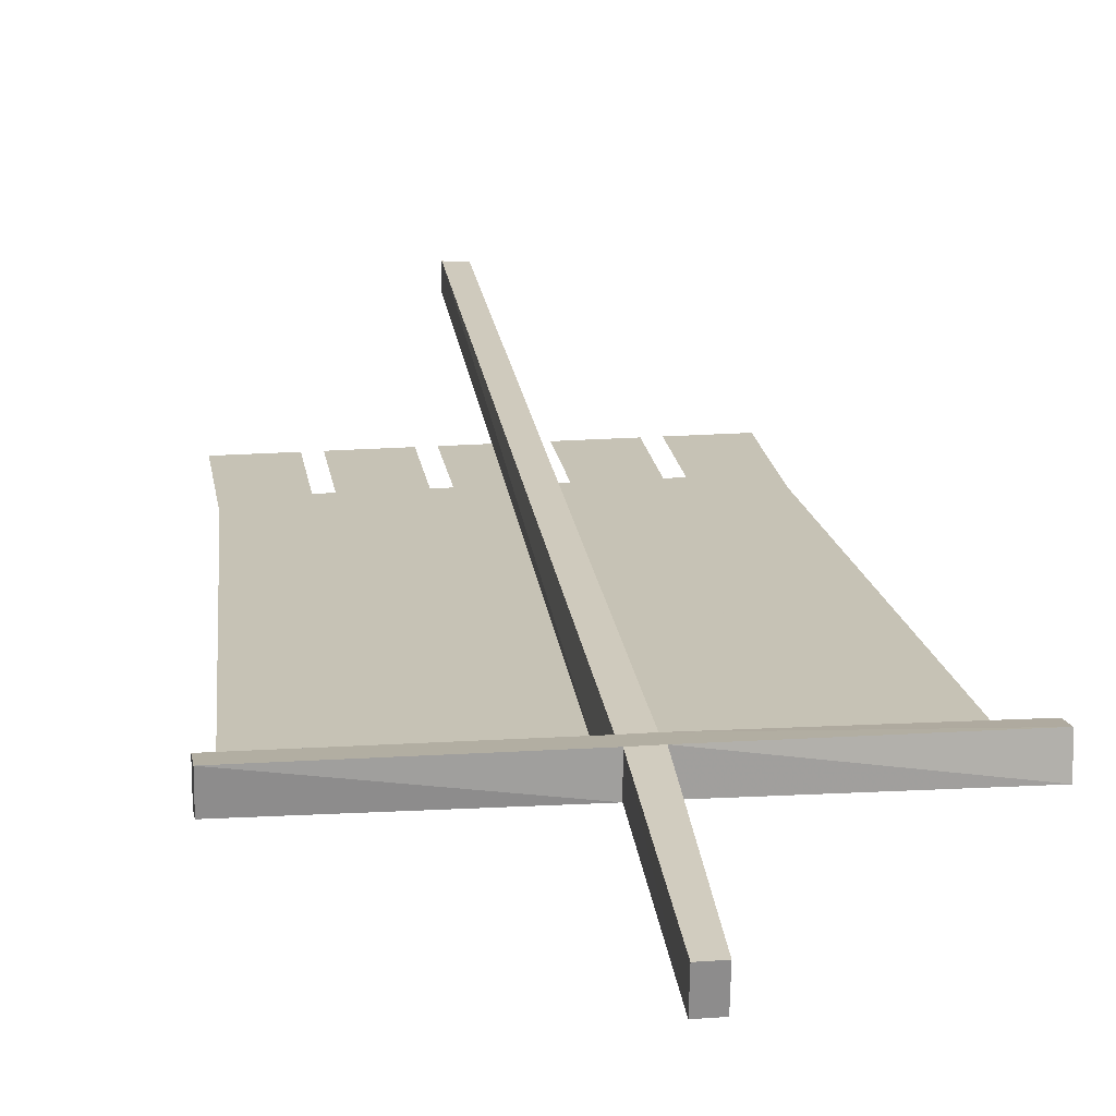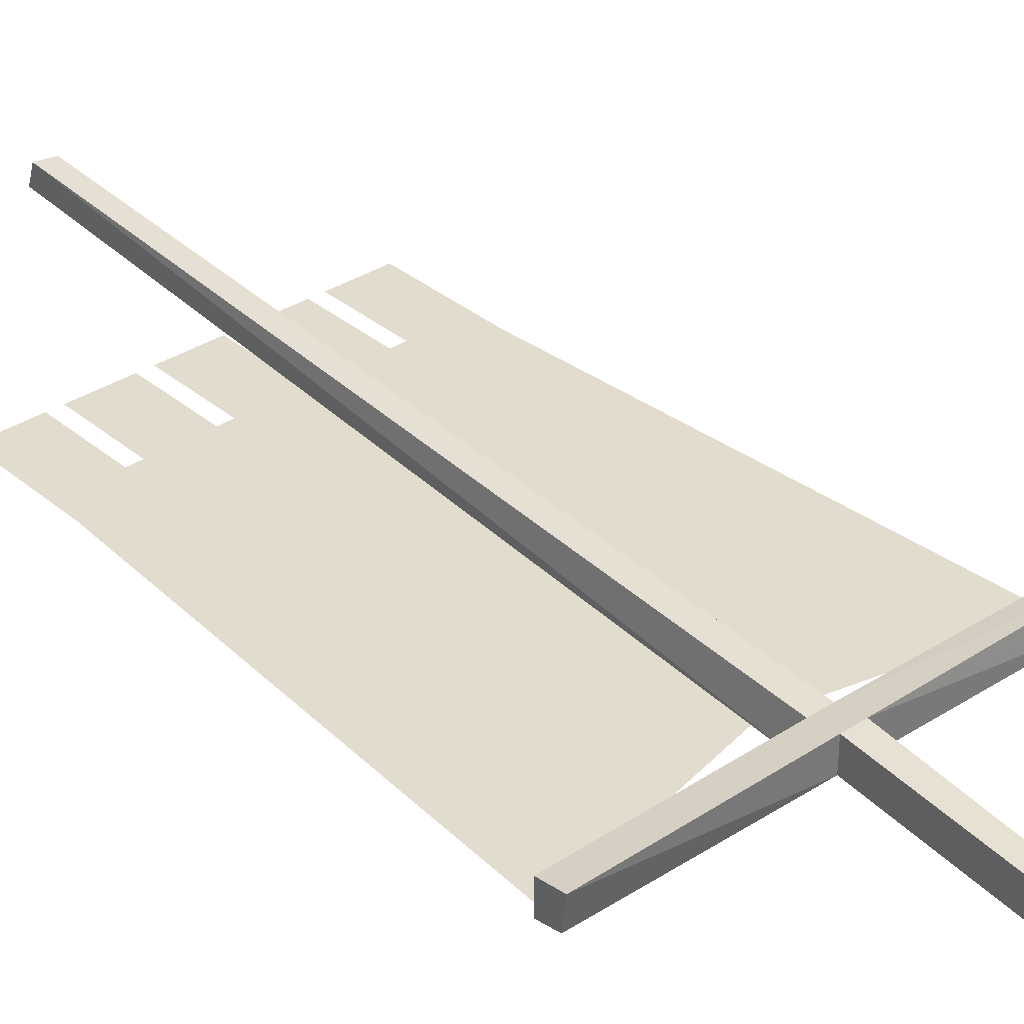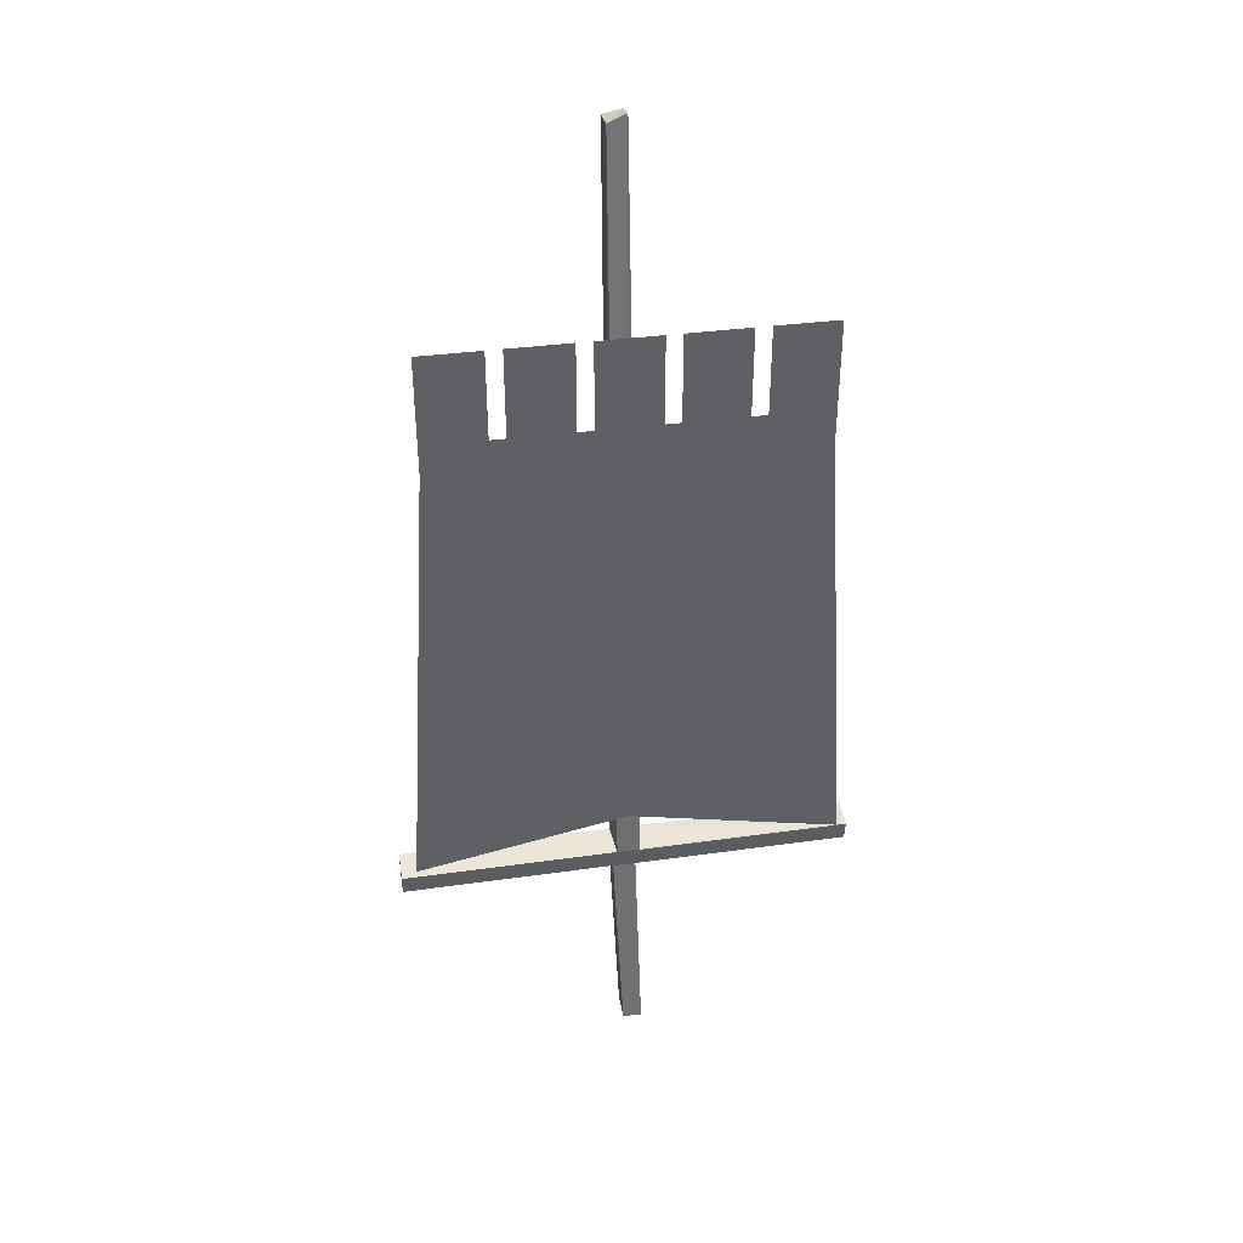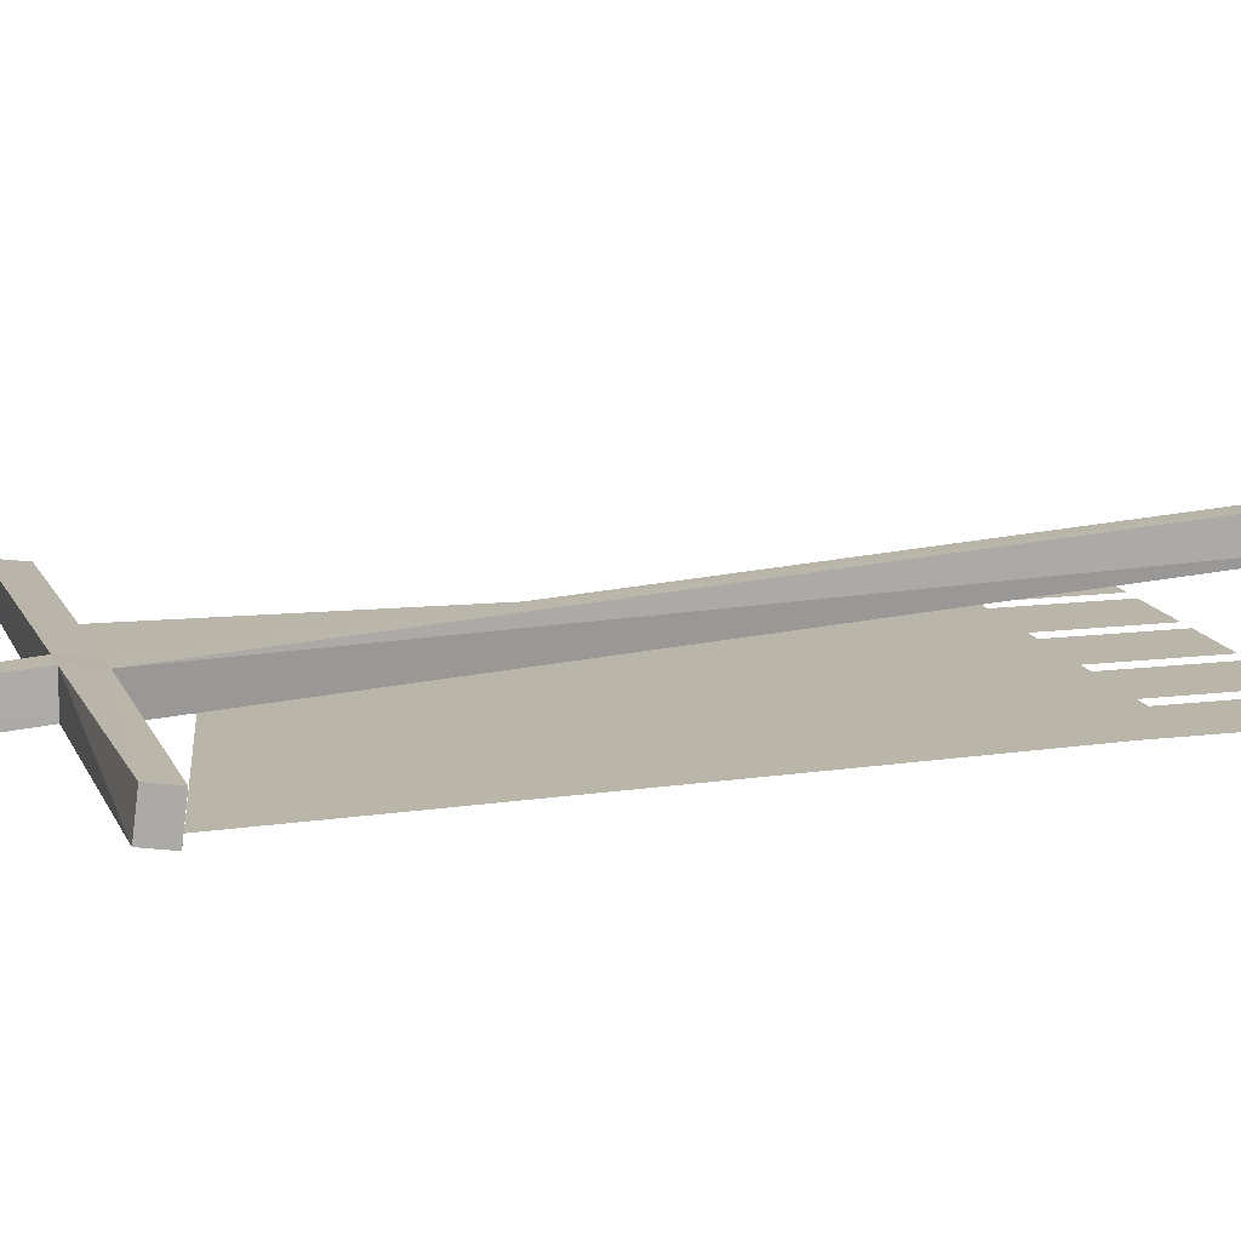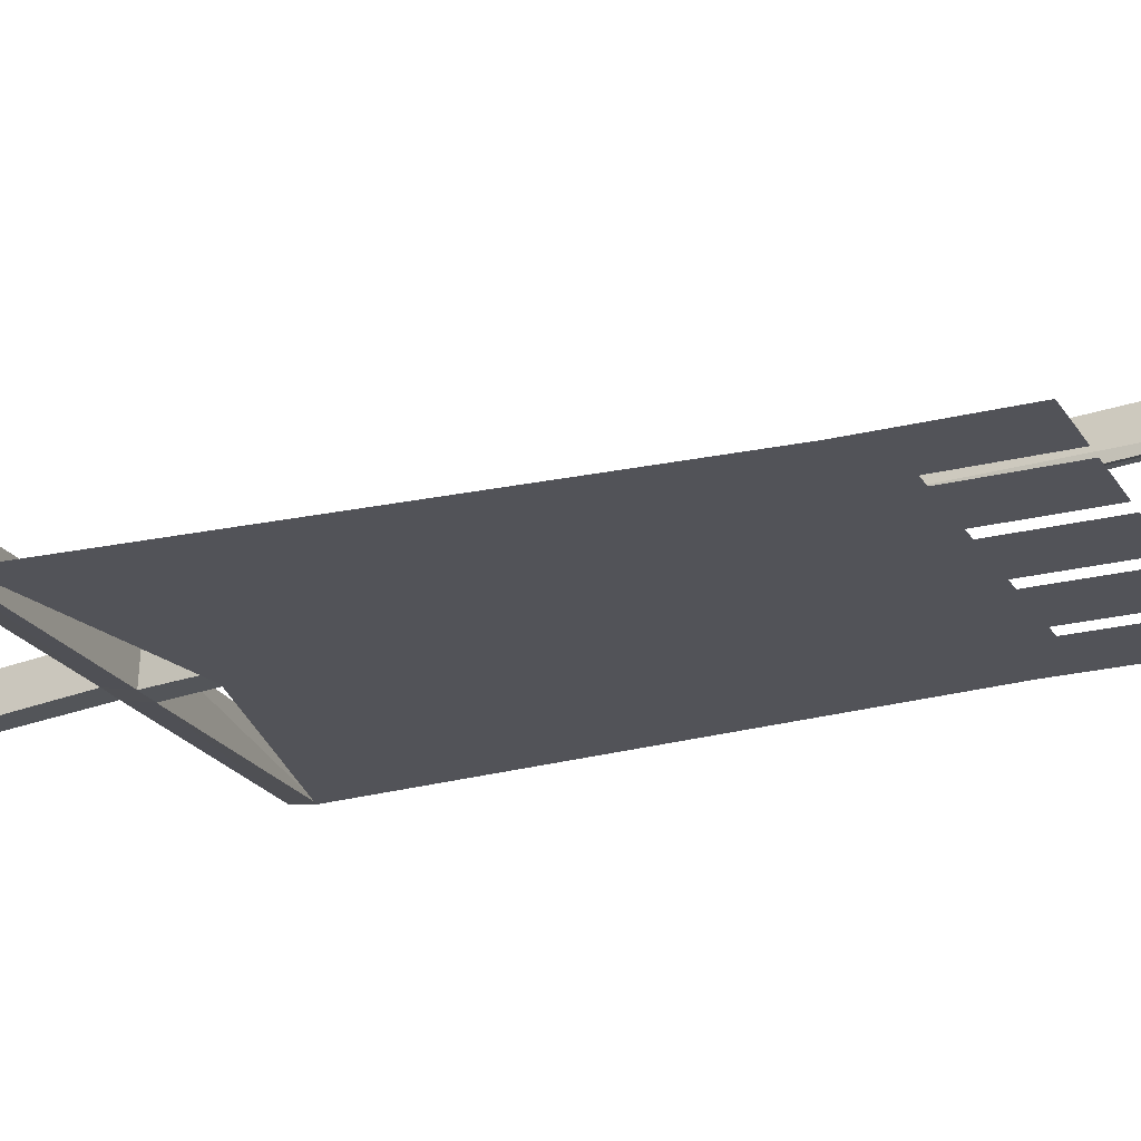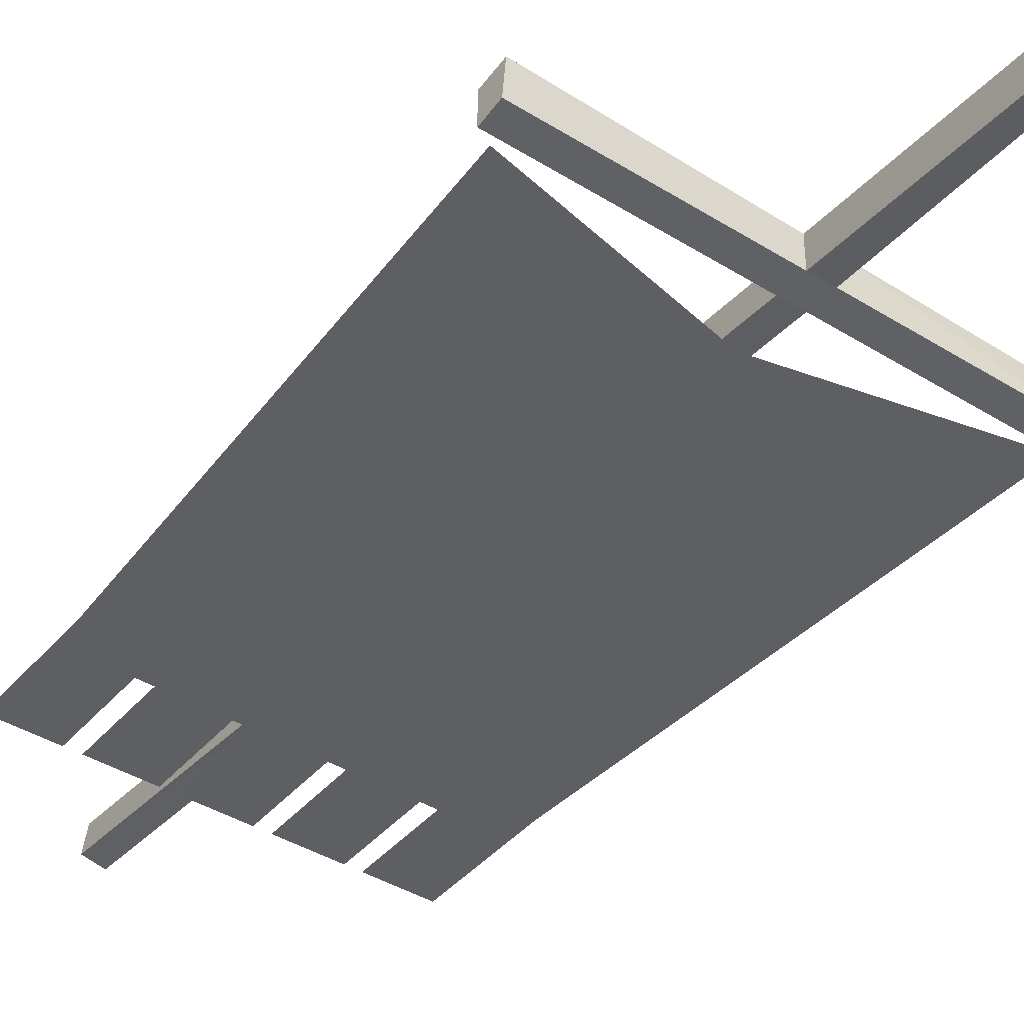
<metadata>
{"format":"obj","ext":"obj","renderer":"f3d","projection":"perspective","resolution":1024,"background":"white","views":[{"elev":18.9,"azim":-8.2,"up":"+Z"},{"elev":34.1,"azim":-41.5,"up":"+Z"},{"elev":40.4,"azim":171.2,"up":"+Y"},{"elev":13.4,"azim":73.8,"up":"+Z"},{"elev":-22.7,"azim":113.5,"up":"+Z"},{"elev":-41.3,"azim":-36.5,"up":"+Z"}]}
</metadata>
<code>
o object/standard/13
v 9 -110 1
v 18 -114 1
v 27 -123 1
v 11 -116 1
v -4 -118 1
v 1 -125 1
v -4 -132 1
v -7 -125 1
v -16 -110 1
v -17 -116 1
v -24 -114 1
v -34 -123 1
v 23 -144 1
v 9 -145 1
v 38 -143 1
v 25 -155 1
v 14 -152 1
v -15 -145 1
v -29 -144 1
v -20 -152 1
v -31 -155 1
v -45 -143 1
v -32 -73 0
v -32 -49 0
v -16 -49 0
v -16 -73 0
v -52 -81 0
v -36 -73 0
v -4 -81 0
v -12 -73 0
v -12 -49 0
v 4 -49 0
v 4 -73 0
v 8 -73 0
v 8 -49 0
v 24 -49 0
v 24 -73 0
v 44 -81 0
v 28 -73 0
v 28 -49 0
v 44 -49 0
v 44 -73 0
v -52 -73 0
v -52 -49 0
v -36 -49 0
v -4 -197 0
v -60 -209 0
v 52 -209 0
v -6 -216 1
v 0 -216 1
v -2 -272 -4
v -7 -272 -4
v -6 -216 9
v -63 -217 10
v -63 -216 2
v -7 -210 0
v -1 -210 0
v 56 -210 -1
v 56 -216 0
v 0 -216 9
v -2 -273 4
v -7 -273 4
v -6 -209 8
v -63 -210 9
v -63 -210 1
v -6 -5 22
v -6 -3 16
v -1 -4 14
v 0 -209 8
v 56 -209 7
v 56 -215 8
v -1 -6 22
f 1 2 3
f 1 3 4
f 1 4 5
f 5 4 6
f 5 6 7
f 5 7 8
f 5 8 9
f 9 8 10
f 9 10 11
f 11 10 12
f 13 14 7
f 13 7 6
f 15 16 17
f 15 17 14
f 15 14 13
f 8 7 18
f 8 18 19
f 19 18 20
f 19 20 21
f 19 21 22
f 23 24 25
f 23 25 26
f 23 26 27
f 23 27 28
f 23 28 27
f 23 27 29
f 23 29 26
f 23 26 24
f 24 26 25
f 30 31 32
f 30 32 33
f 30 33 29
f 30 29 26
f 30 26 29
f 30 29 33
f 30 33 31
f 31 33 32
f 34 35 36
f 34 36 37
f 34 37 29
f 34 29 33
f 34 33 29
f 34 29 38
f 34 38 37
f 34 37 35
f 35 37 36
f 39 40 41
f 39 41 42
f 39 42 38
f 39 38 37
f 39 37 38
f 39 38 42
f 39 42 40
f 40 42 41
f 43 44 45
f 43 45 28
f 43 28 27
f 43 27 28
f 43 28 44
f 44 28 45
f 26 29 27
f 27 29 46
f 27 46 47
f 27 47 29
f 29 47 46
f 29 46 38
f 29 38 48
f 29 48 46
f 46 48 38
f 37 38 29
f 49 50 51
f 49 51 52
f 49 52 53
f 49 53 54
f 49 54 55
f 49 55 56
f 49 56 57
f 49 57 50
f 50 57 58
f 50 58 59
f 50 59 60
f 50 60 61
f 50 61 51
f 51 61 52
f 52 61 62
f 52 62 53
f 53 62 60
f 53 60 63
f 53 63 64
f 53 64 54
f 54 64 65
f 54 65 55
f 55 65 56
f 56 65 63
f 56 63 66
f 56 66 67
f 56 67 57
f 57 67 68
f 57 68 69
f 57 69 70
f 57 70 58
f 58 70 59
f 59 70 71
f 59 71 60
f 60 71 69
f 60 69 63
f 63 69 72
f 63 72 66
f 66 72 68
f 66 68 67
f 60 62 61
f 65 64 63
f 69 71 70
f 68 72 69

</code>
